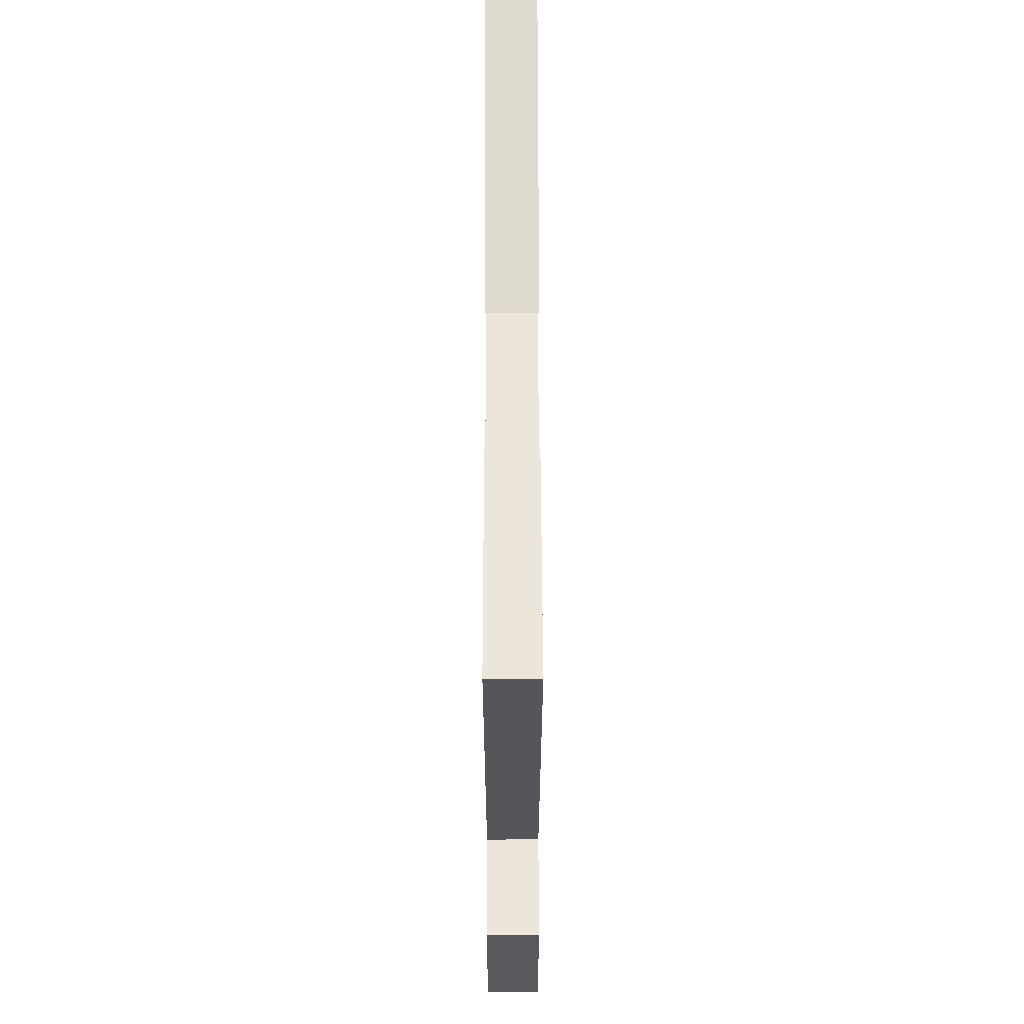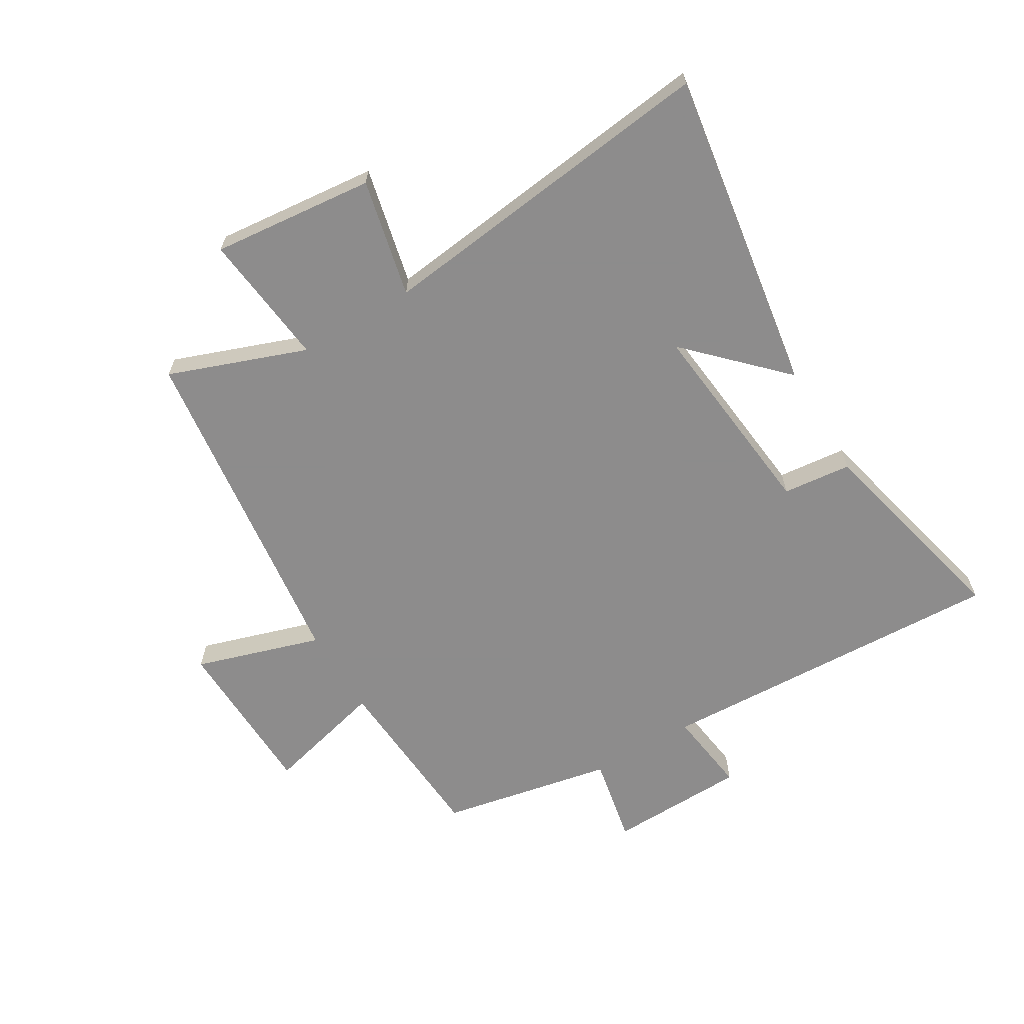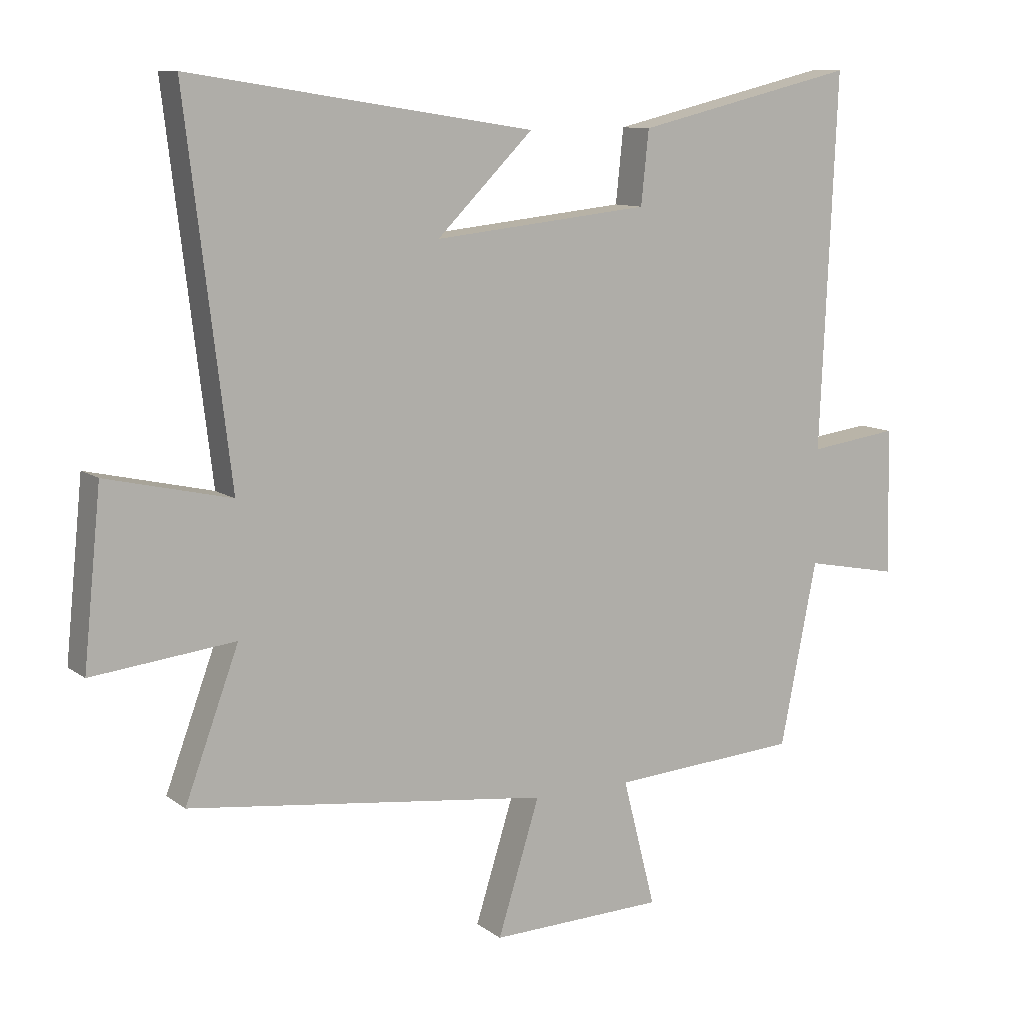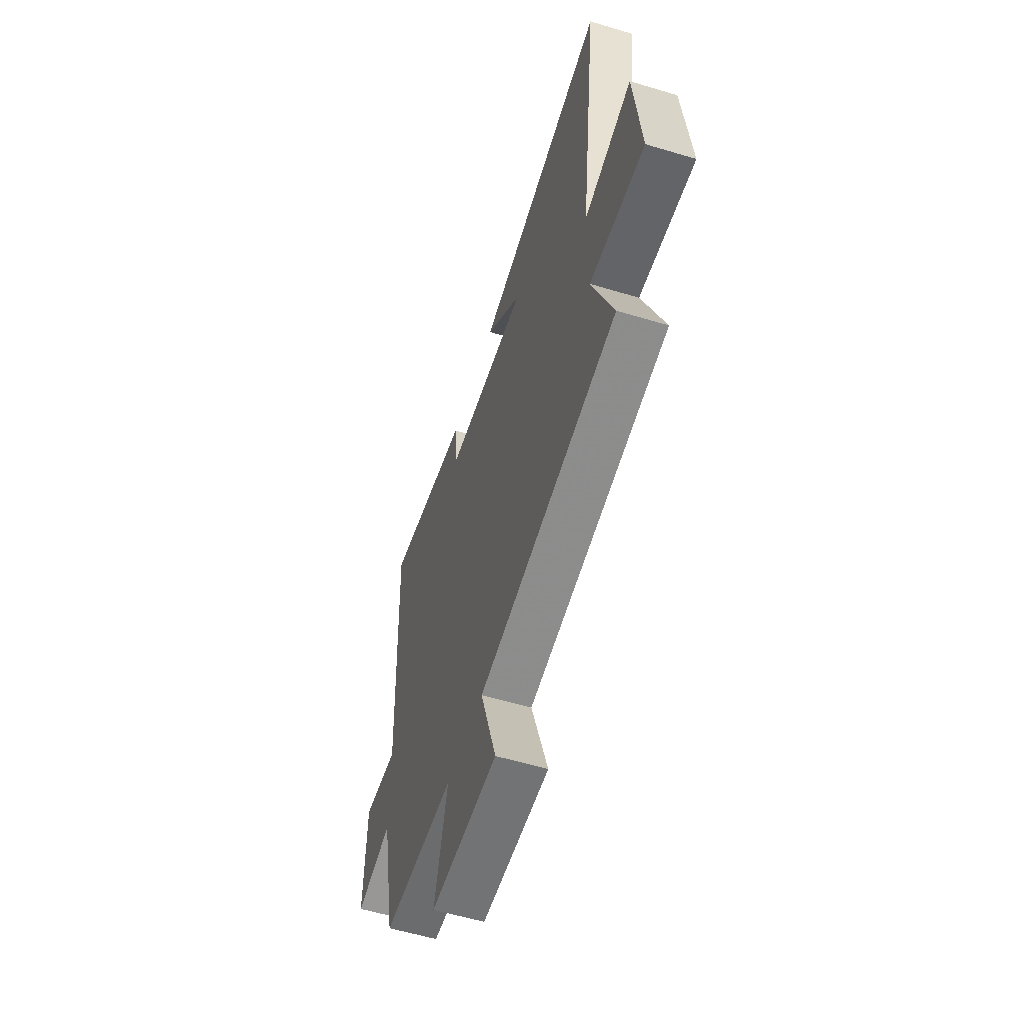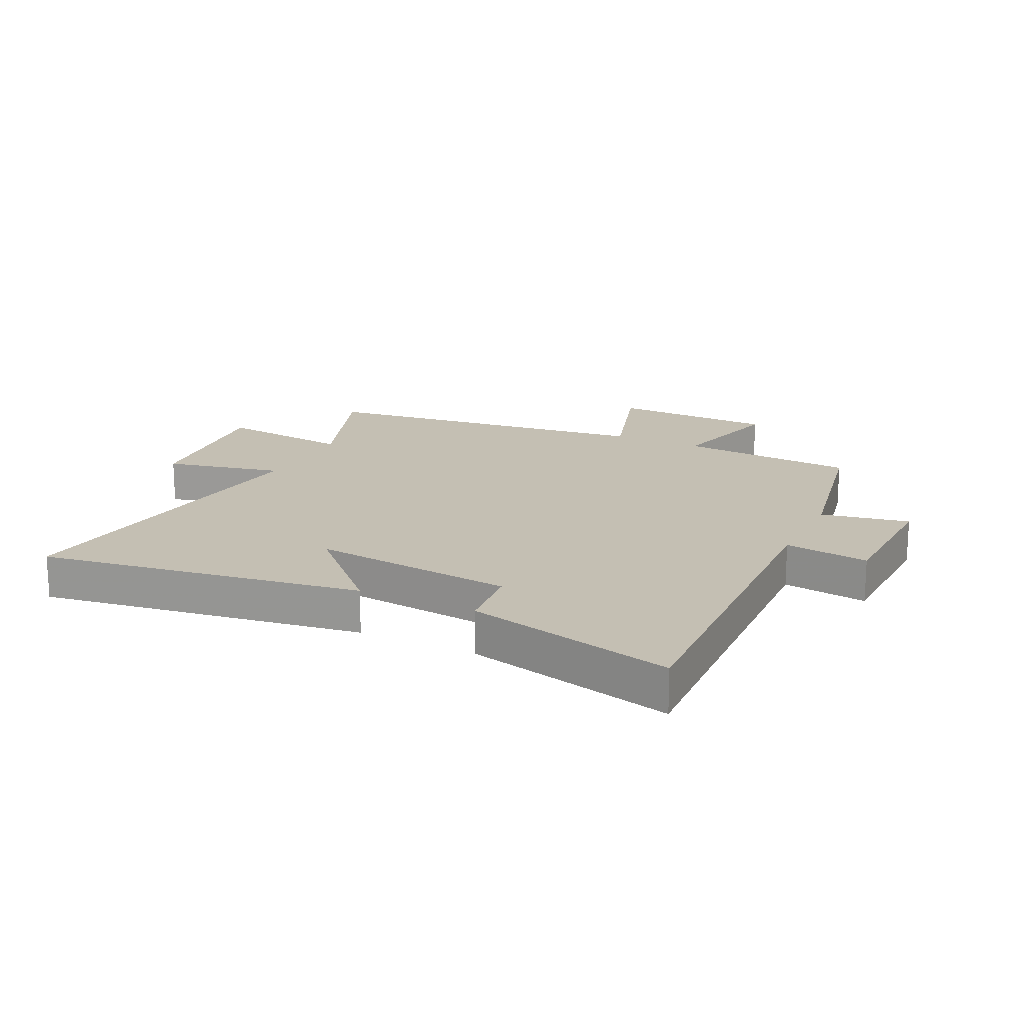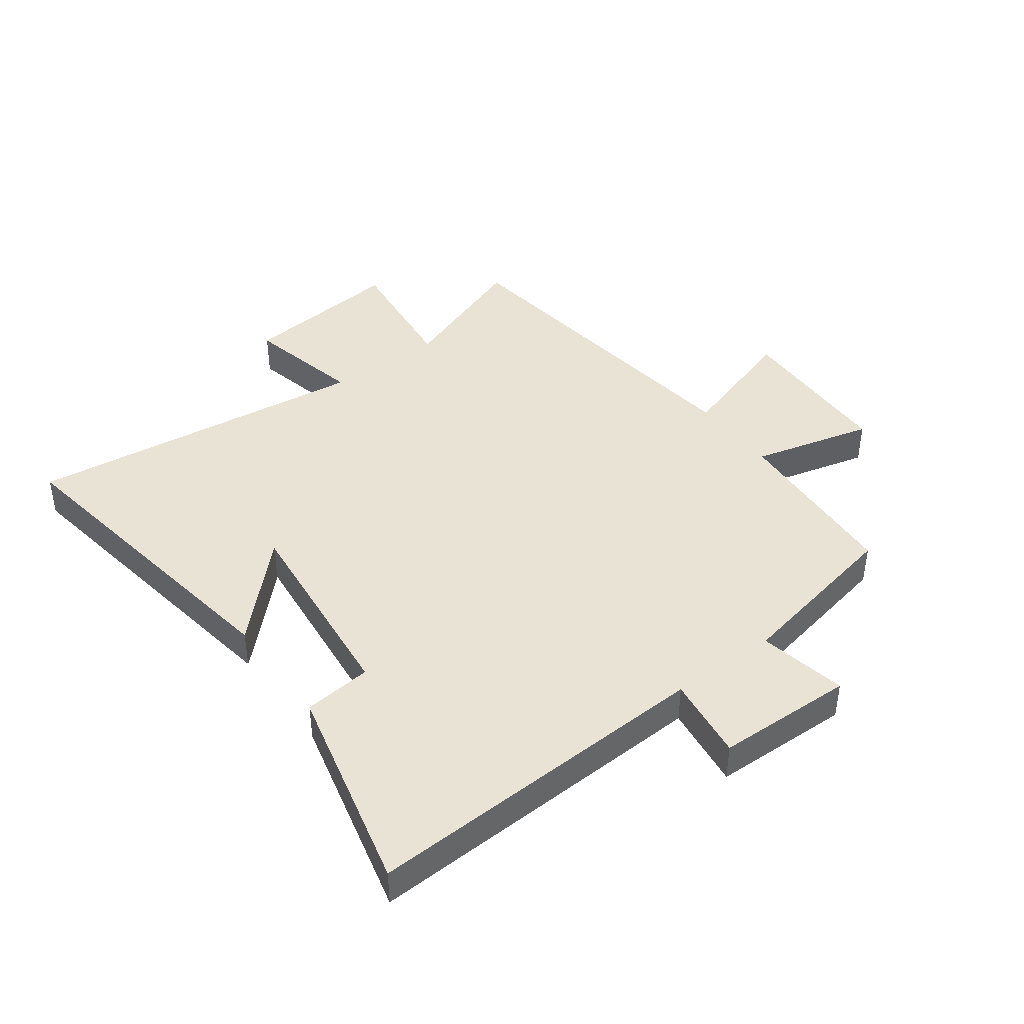
<metadata>
{"format":"obj","ext":"obj","renderer":"f3d","projection":"perspective","resolution":1024,"background":"white","views":[{"elev":61.8,"azim":89.9,"up":"+Z"},{"elev":-64.3,"azim":-59.1,"up":"+Y"},{"elev":10.3,"azim":-30.0,"up":"+Z"},{"elev":-57.4,"azim":-107.4,"up":"+Z"},{"elev":17.8,"azim":26.1,"up":"+Y"},{"elev":42.2,"azim":53.5,"up":"+Y"}]}
</metadata>
<code>
v -0.585 0.07 -0.429
v -0.5 0.07 -0.199
v -0.725 0.07 -0.224
v -0.697 0.07 0.048
v -0.5 0.07 0.003
v -0.57 0.07 0.584
v -0.027 0.07 0.5
v -0.179 0.07 0.349
v 0.163 0.07 0.385
v 0.175 0.07 0.5
v 0.526 0.07 0.584
v 0.5 0.07 -0.006
v 0.642 0.07 0.013
v 0.648 0.07 -0.219
v 0.5 0.07 -0.19
v 0.442 0.07 -0.48
v 0.144 0.07 -0.5
v 0.196 0.07 -0.703
v -0.08 0.07 -0.711
v -0.014 0.07 -0.5
v -0.585 0 -0.429
v -0.5 0 -0.199
v -0.725 0 -0.224
v -0.697 0 0.048
v -0.5 0 0.003
v -0.57 0 0.584
v -0.027 0 0.5
v -0.179 0 0.349
v 0.163 0 0.385
v 0.175 0 0.5
v 0.526 0 0.584
v 0.5 0 -0.006
v 0.642 0 0.013
v 0.648 0 -0.219
v 0.5 0 -0.19
v 0.442 0 -0.48
v 0.144 0 -0.5
v 0.196 0 -0.703
v -0.08 0 -0.711
v -0.014 0 -0.5
f 17 18 19 20
f 20 1 2
f 17 20 2
f 16 17 2
f 15 16 2
f 12 13 14 15
f 12 15 2
f 9 10 11 12
f 8 9 12 2
f 6 7 8
f 5 6 8
f 5 8 2
f 2 3 4 5
f 40 39 38 37
f 22 21 40
f 22 40 37
f 22 37 36
f 22 36 35
f 35 34 33 32
f 22 35 32
f 32 31 30 29
f 22 32 29 28
f 28 27 26
f 28 26 25
f 22 28 25
f 25 24 23 22
f 1 21 22 2
f 2 22 23 3
f 3 23 24 4
f 4 24 25 5
f 5 25 26 6
f 6 26 27 7
f 7 27 28 8
f 8 28 29 9
f 9 29 30 10
f 10 30 31 11
f 11 31 32 12
f 12 32 33 13
f 13 33 34 14
f 14 34 35 15
f 15 35 36 16
f 16 36 37 17
f 17 37 38 18
f 18 38 39 19
f 19 39 40 20
f 20 40 21 1

</code>
